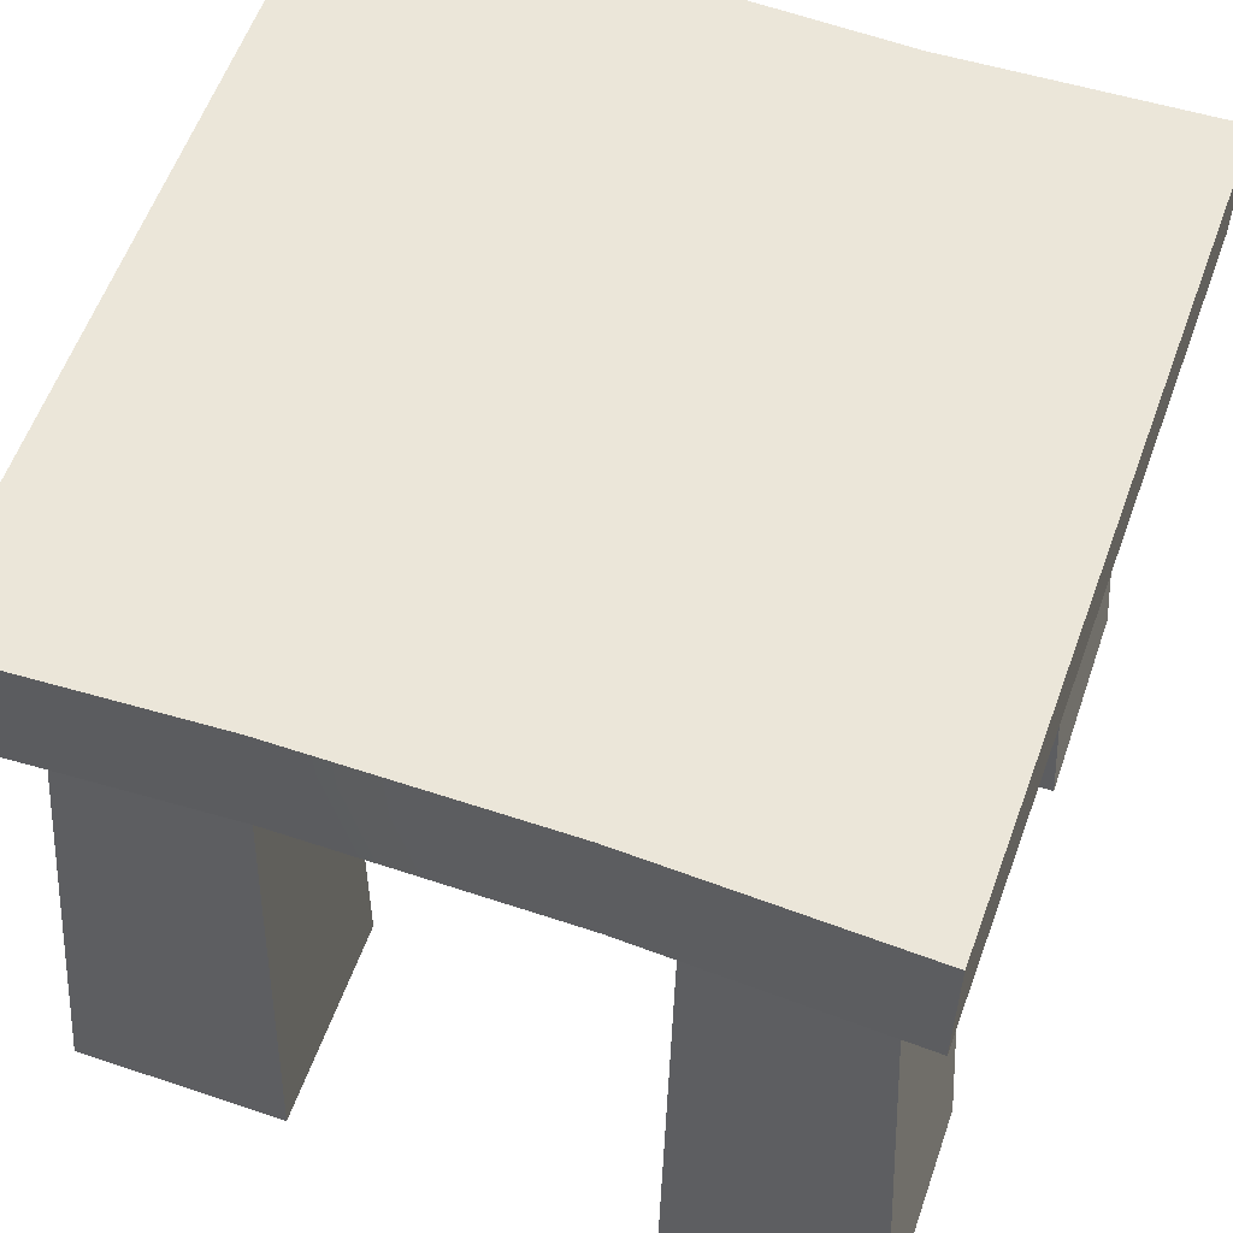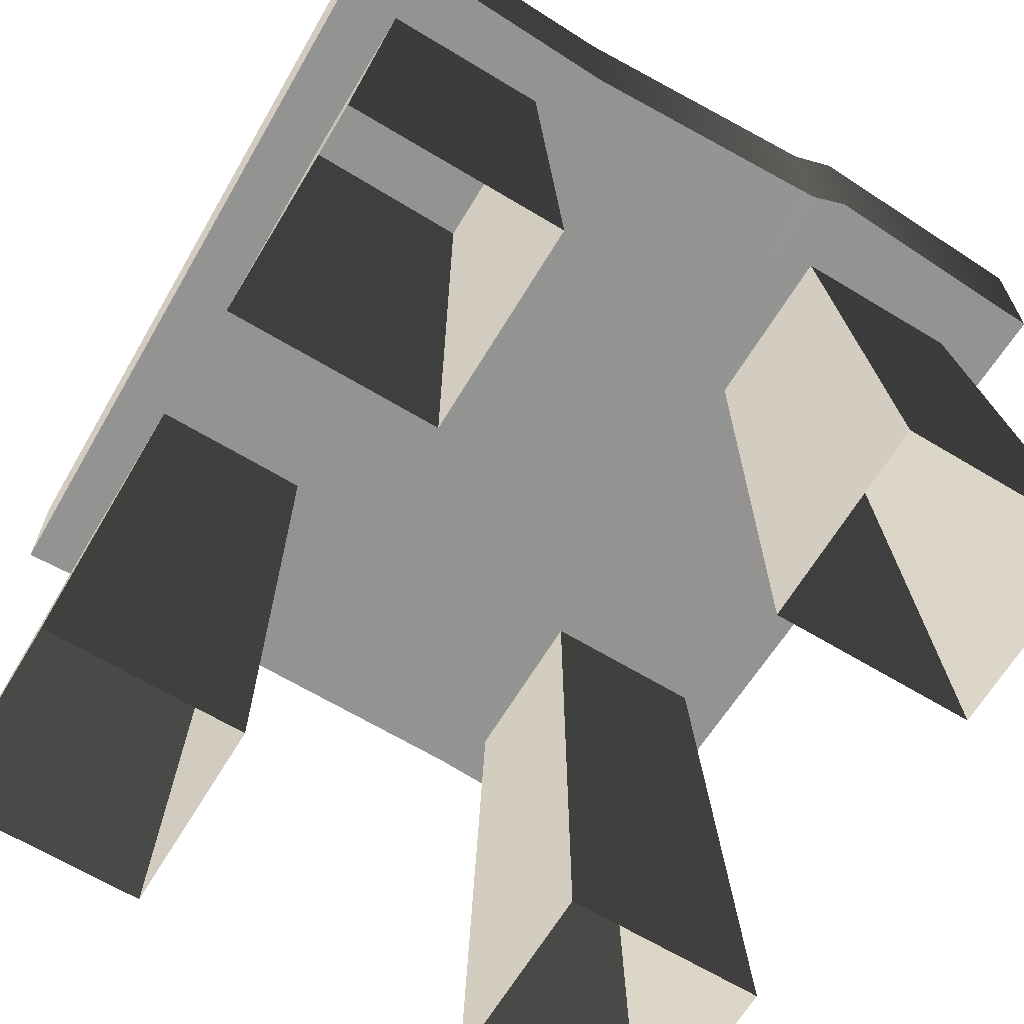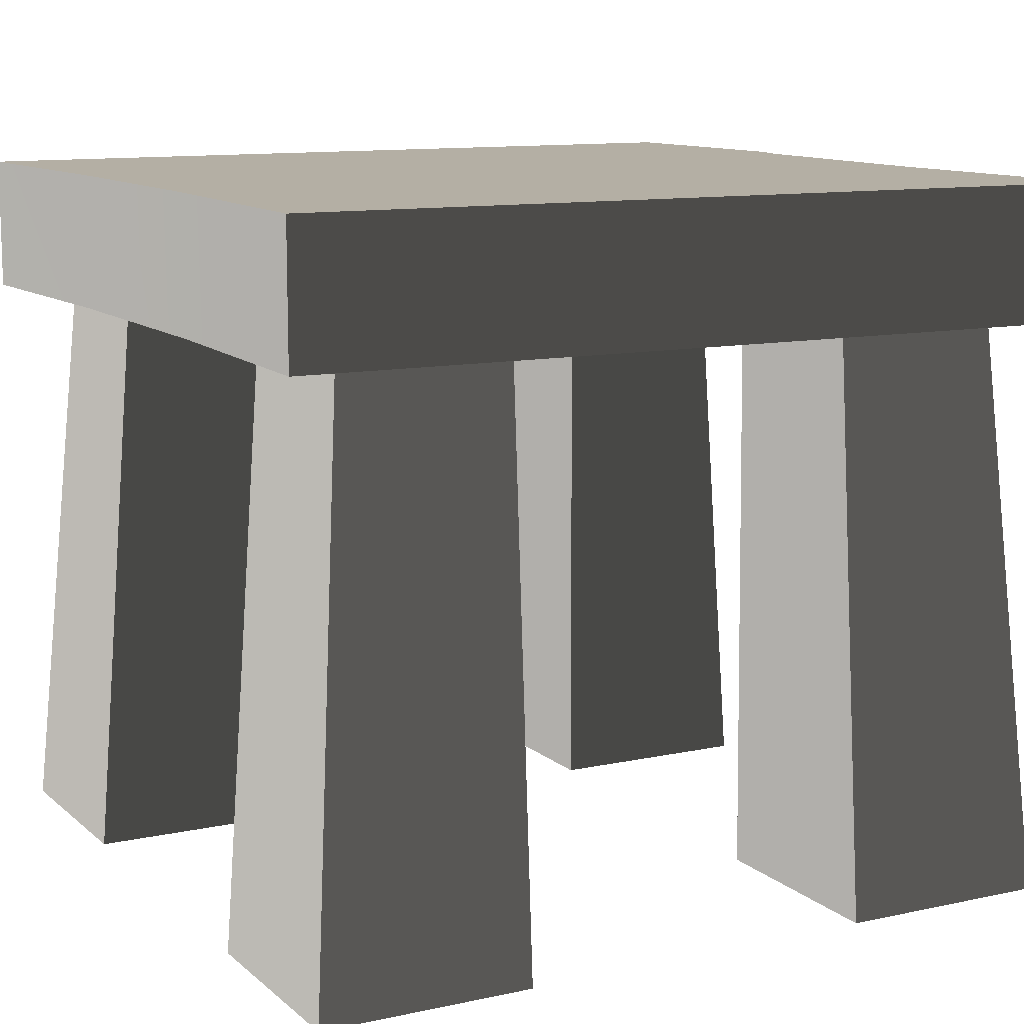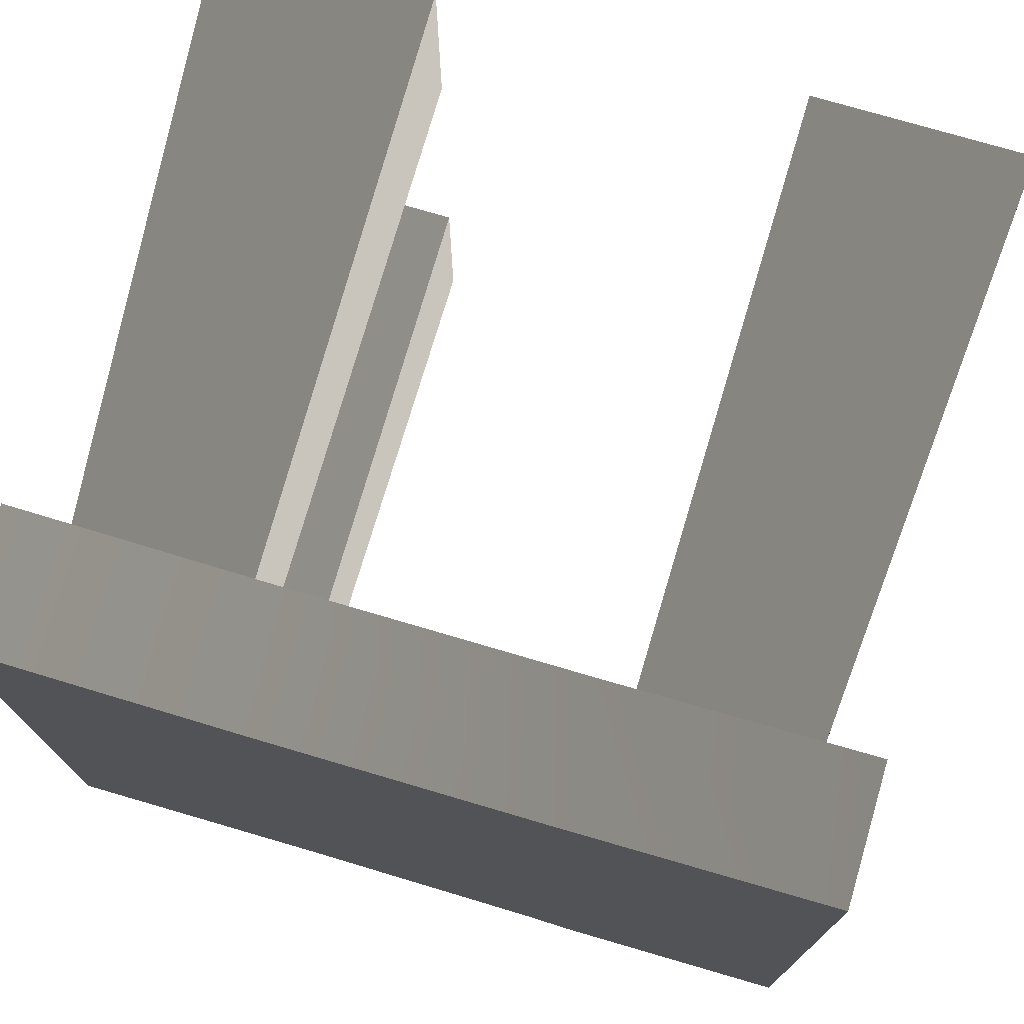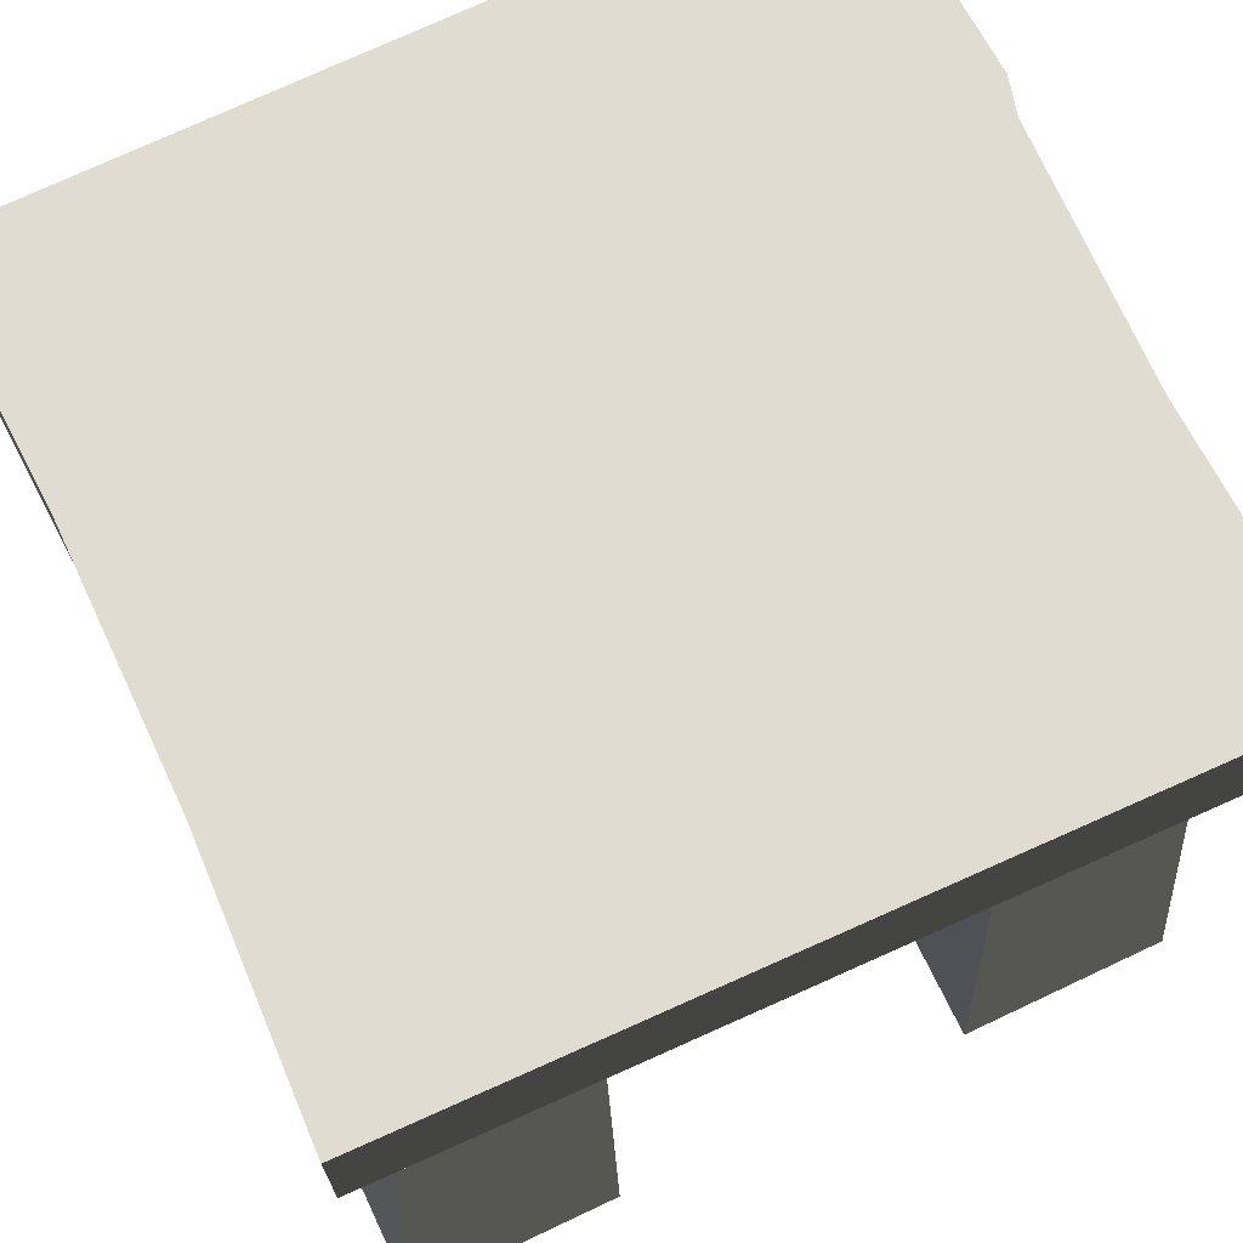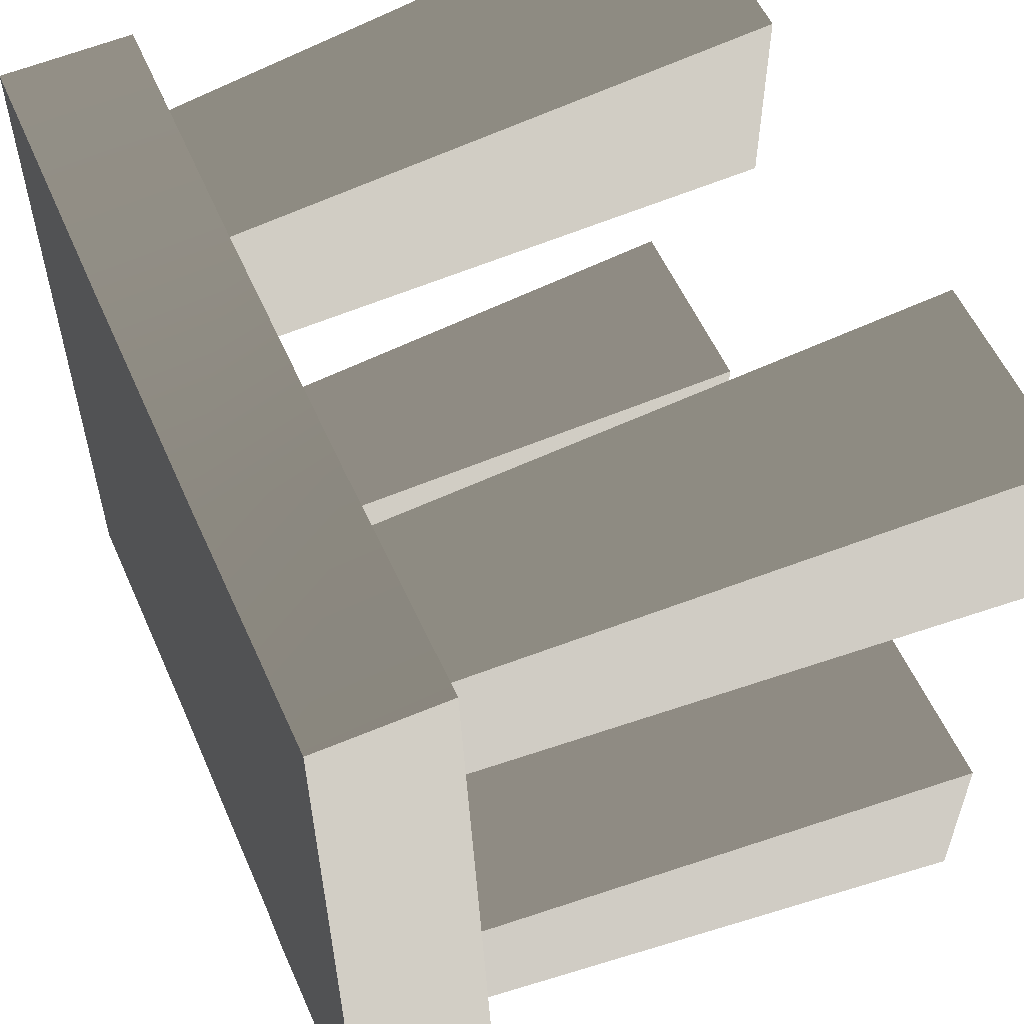
<metadata>
{"format":"obj","ext":"obj","renderer":"f3d","projection":"perspective","resolution":1024,"background":"white","views":[{"elev":56.3,"azim":19.3,"up":"+Y"},{"elev":-66.0,"azim":148.9,"up":"+Y"},{"elev":11.3,"azim":62.0,"up":"+Y"},{"elev":75.4,"azim":-163.6,"up":"+Z"},{"elev":69.2,"azim":64.7,"up":"+Y"},{"elev":56.7,"azim":-113.8,"up":"+Z"}]}
</metadata>
<code>
v 0.2746 0.4746 -0.2701
v 0.2746 0.3857 -0.2701
v 0.2649 0.3857 0.2791
v 0.2649 0.4746 0.2791
v -0.2746 0.3708 -0.2726
v -0.2746 0.4746 -0.2726
v -0.2649 0.4746 0.2791
v -0.2649 0.3857 0.2791
v -0.1168 0.3796 -0.2277
v -0.1189 0 -0.2568
v -0.1189 0 -0.1152
v -0.1168 0.3796 -0.1131
v -0.2605 0 -0.1152
v -0.2605 0 -0.2568
v -0.2314 0.3796 -0.2277
v -0.2314 0.3796 -0.1131
v -0.1189 0 -0.1152
v -0.2605 0 -0.1152
v -0.2314 0.3796 -0.1131
v -0.1168 0.3796 -0.1131
v -0.2314 0.3796 -0.2277
v -0.2605 0 -0.2568
v -0.1189 0 -0.2568
v -0.1168 0.3796 -0.2277
v 0.2322 0.3871 -0.1124
v 0.2613 0 -0.1144
v 0.1197 0 -0.1144
v 0.1176 0.3871 -0.1123
v 0.1197 0 -0.256
v 0.2613 0 -0.256
v 0.2322 0.3871 -0.2269
v 0.1176 0.3871 -0.2269
v 0.1197 0 -0.1144
v 0.1197 0 -0.256
v 0.1176 0.3871 -0.2269
v 0.1176 0.3871 -0.1123
v 0.2322 0.3871 -0.2269
v 0.2613 0 -0.256
v 0.2613 0 -0.1144
v 0.2322 0.3871 -0.1124
v 0.1168 0.3871 0.2366
v 0.1189 0 0.2658
v 0.1189 0 0.1242
v 0.1168 0.3871 0.1221
v 0.2605 0 0.1242
v 0.2605 0 0.2658
v 0.2314 0.3871 0.2366
v 0.2314 0.3871 0.1221
v 0.1189 0 0.1242
v 0.2605 0 0.1242
v 0.2314 0.3871 0.1221
v 0.1168 0.3871 0.1221
v 0.2314 0.3871 0.2366
v 0.2605 0 0.2658
v 0.1189 0 0.2658
v 0.1168 0.3871 0.2366
v -0.2322 0.3796 0.1213
v -0.2613 0 0.1234
v -0.1197 0 0.1234
v -0.1176 0.3796 0.1213
v -0.1197 0 0.265
v -0.2613 0 0.265
v -0.2322 0.3796 0.2359
v -0.1176 0.3796 0.2359
v -0.1197 0 0.1234
v -0.1197 0 0.265
v -0.1176 0.3796 0.2359
v -0.1176 0.3796 0.1213
v -0.2322 0.3796 0.2359
v -0.2613 0 0.265
v -0.2613 0 0.1234
v -0.2322 0.3796 0.1213
v -0.2746 0.3708 -0.2726
v -0.2649 0.3857 0.2791
v -0.0977 0.3857 0.2718
v -0.1112 0.3751 -0.2791
v -0.0893 0.3759 -0.2721
v 0.0865 0.3806 -0.2647
v 0.0877 0.3857 0.2718
v 0.2746 0.3857 -0.2701
v 0.2649 0.3857 0.2791
v -0.2746 0.4746 -0.2726
v -0.2746 0.3708 -0.2726
v -0.1112 0.3751 -0.2791
v -0.112 0.4746 -0.2791
v -0.0893 0.3759 -0.2721
v -0.0863 0.4746 -0.2721
v 0.0865 0.3806 -0.2647
v 0.089 0.4746 -0.2647
v 0.2746 0.3857 -0.2701
v 0.2746 0.4746 -0.2701
v 0.0877 0.3857 0.2718
v 0.0842 0.4746 0.2718
v 0.2649 0.4746 0.2791
v 0.2649 0.3857 0.2791
v -0.0926 0.4746 0.2718
v -0.0977 0.3857 0.2718
v -0.2649 0.4746 0.2791
v -0.2649 0.3857 0.2791
v -0.0926 0.4746 0.2718
v -0.2649 0.4746 0.2791
v -0.2746 0.4746 -0.2726
v -0.112 0.4746 -0.2791
v -0.0863 0.4746 -0.2721
v 0.089 0.4746 -0.2647
v 0.0842 0.4746 0.2718
v 0.2649 0.4746 0.2791
v 0.2746 0.4746 -0.2701
g Chair_Wooden_01_(1)_7339_40
f 1 3 2
f 1 4 3
f 5 7 6
f 5 8 7
f 9 11 10
f 9 12 11
f 13 15 14
f 13 16 15
f 17 19 18
f 17 20 19
f 21 23 22
f 21 24 23
f 25 27 26
f 25 28 27
f 29 31 30
f 29 32 31
f 33 35 34
f 33 36 35
f 37 39 38
f 37 40 39
f 41 43 42
f 41 44 43
f 45 47 46
f 45 48 47
f 49 51 50
f 49 52 51
f 53 55 54
f 53 56 55
f 57 59 58
f 57 60 59
f 61 63 62
f 61 64 63
f 65 67 66
f 65 68 67
f 69 71 70
f 69 72 71
f 73 75 74
f 73 76 75
f 75 76 77
f 78 75 77
f 78 79 75
f 79 78 80
f 79 80 81
f 82 84 83
f 82 85 84
f 85 86 84
f 85 87 86
f 87 88 86
f 87 89 88
f 89 90 88
f 89 91 90
f 92 94 93
f 92 95 94
f 92 93 96
f 92 96 97
f 96 98 97
f 99 97 98
f 100 102 101
f 100 103 102
f 100 104 103
f 100 105 104
f 100 106 105
f 107 105 106
f 107 108 105

</code>
